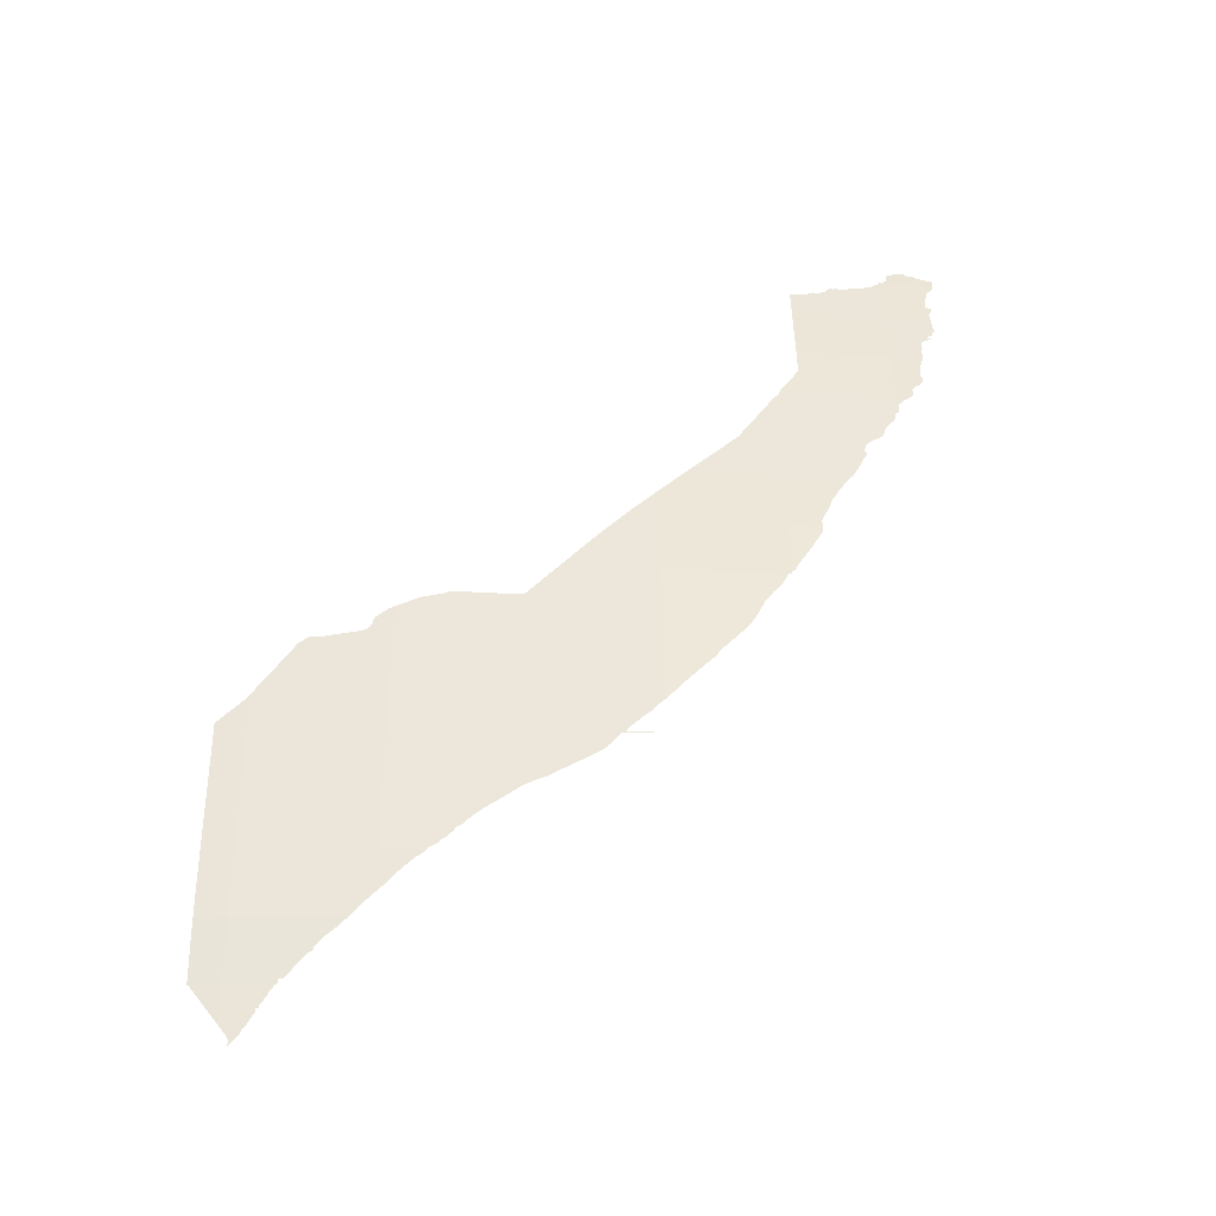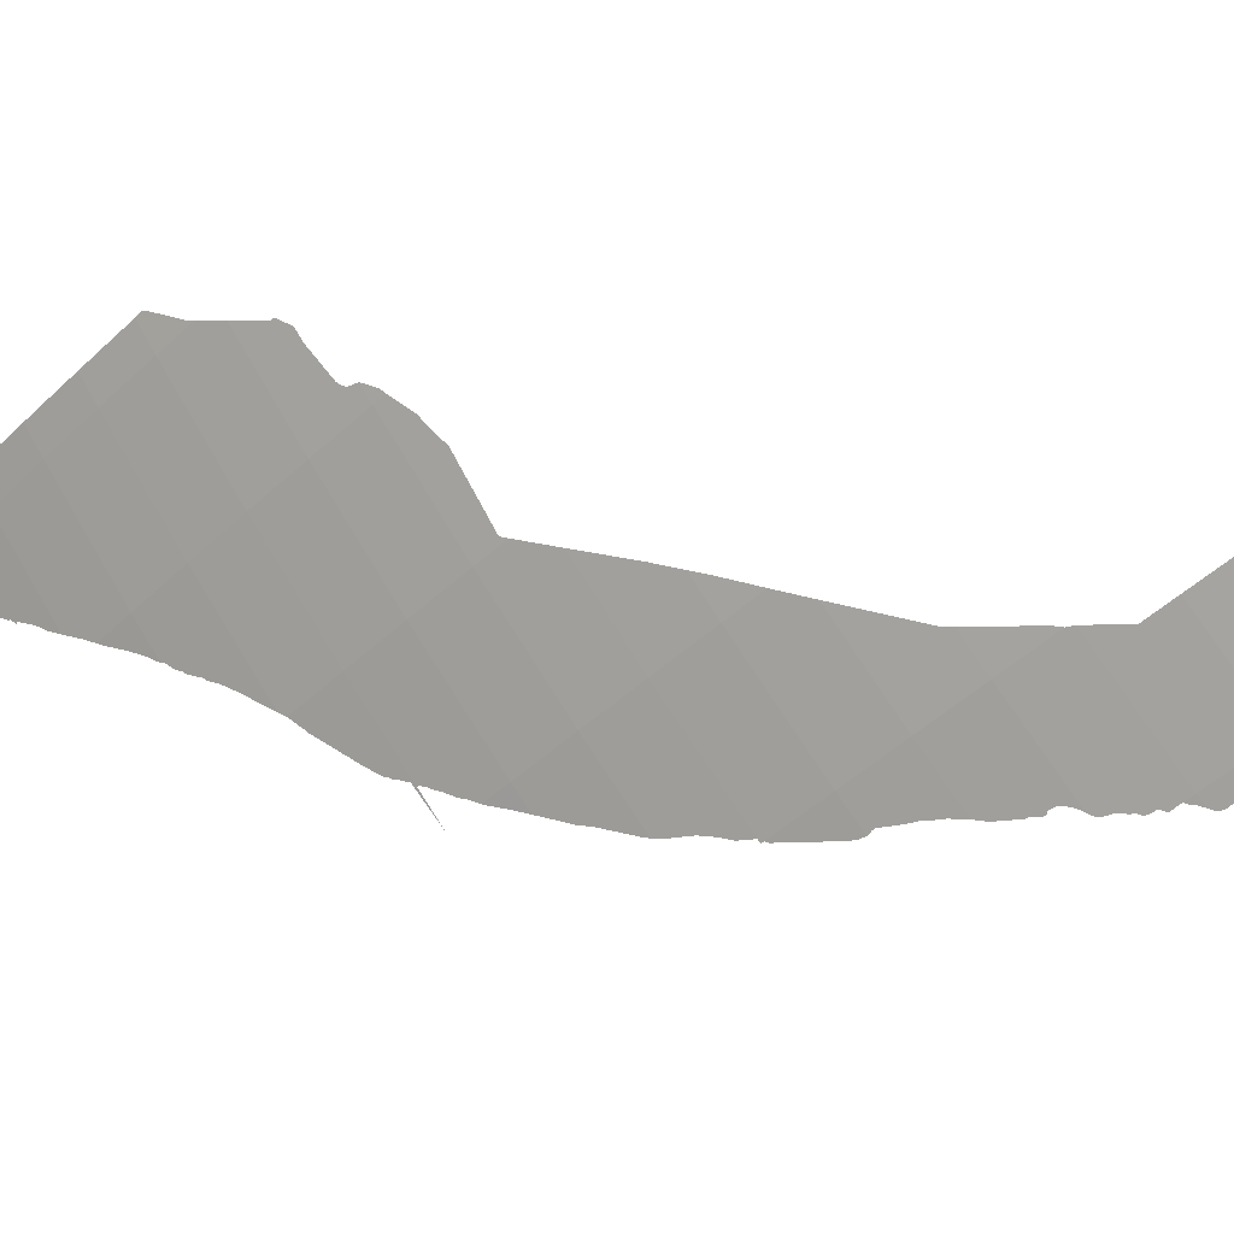
<metadata>
{"format":"obj","ext":"obj","renderer":"f3d","projection":"perspective","resolution":1024,"background":"white","views":[{"elev":-33.8,"azim":133.7,"up":"+Y"},{"elev":-44.5,"azim":138.6,"up":"+Z"}]}
</metadata>
<code>
o 0_Somalia.002_sphere.001
v 3.121 1.014 -3.773
v 3.131 0.9369 -3.784
v 3.14 0.8596 -3.795
v 3.148 0.7822 -3.805
v 3.274 0.7045 -3.713
v 3.28 0.6267 -3.721
v 3.287 0.5487 -3.728
v 3.292 0.4705 -3.734
v 3.402 0.5487 -3.623
v 3.408 0.4705 -3.629
v 3.412 0.3923 -3.634
v 3.416 0.314 -3.638
v 3.419 0.2355 -3.641
v 3.525 0.3923 -3.525
v 3.529 0.314 -3.529
v 3.532 0.2355 -3.532
v 3.634 0.3923 -3.412
v 3.638 0.314 -3.416
v 3.641 0.2355 -3.419
v 3.643 0.1571 -3.421
v 3.644 0.07853 -3.422
v 3.746 0.2355 -3.303
v 3.749 0.1571 -3.305
v 3.75 0.07853 -3.306
v 3.751 -3e-06 -3.307
v 3.75 -0.07854 -3.306
v 3.771 0.2355 -3.274
v 3.118 1.014 -3.775
v 3.064 1.014 -3.818
v 3.744 0.2856 -3.301
v 3.534 0.1628 -3.534
v 3.54 0.1571 -3.528
v 3.45 0.2355 -3.61
v 3.773 0.1571 -3.276
v 3.254 0.5487 -3.755
v 3.137 0.7822 -3.814
v 3.309 0.7045 -3.681
v 3.292 0.4744 -3.734
v 3.267 0.7741 -3.705
v 3.609 0.07853 -3.459
v 3.775 0.07853 -3.277
v 3.496 0.4705 -3.543
v 3.295 0.4705 -3.731
v 3.181 0.7045 -3.792
v 3.082 0.9369 -3.824
v 3.522 0.4336 -3.522
v 3.663 -3e-06 -3.403
v 3.775 -3e-06 -3.278
v 3.649 0.3923 -3.396
v 3.149 0.7698 -3.807
v 3.15 0.7563 -3.808
v 3.645 0.02886 -3.423
v 3.235 0.8596 -3.714
v 3.633 0.4085 -3.411
v 3.373 0.6267 -3.637
v 3.263 0.7822 -3.707
v 3.398 0.5972 -3.619
v 3.717 -0.07854 -3.343
v 3.713 -0.07854 -3.347
v 3.711 -0.07854 -3.349
v 3.774 -0.07854 -3.278
v 3.773 -0.07854 -3.28
v 3.73 0.314 -3.314
v 3.336 0.3923 -3.703
v 3.222 0.6267 -3.771
v 3.417 0.2792 -3.639
v 3.108 0.8596 -3.821
v 3.749 -0.1235 -3.305
v 3.226 0.9369 -3.703
v 3.392 0.314 -3.659
v 3.437 0.5487 -3.589
v 3.225 0.9466 -3.702
v 3.223 0.9563 -3.7
v 3.222 0.9659 -3.699
v 3.221 0.9755 -3.697
v 3.218 0.9757 -3.699
v 3.209 0.9779 -3.706
v 3.201 0.98 -3.713
v 3.198 0.9814 -3.715
v 3.196 0.9838 -3.716
v 3.194 0.9829 -3.718
v 3.19 0.9834 -3.722
v 3.187 0.9843 -3.724
v 3.183 0.987 -3.726
v 3.181 0.988 -3.728
v 3.179 0.9917 -3.729
v 3.177 0.9936 -3.73
v 3.172 0.9937 -3.734
v 3.17 0.9948 -3.735
v 3.168 0.9943 -3.738
v 3.162 0.9935 -3.743
v 3.159 0.994 -3.745
v 3.157 0.996 -3.747
v 3.155 0.9969 -3.748
v 3.153 0.9981 -3.749
v 3.151 0.9979 -3.751
v 3.145 0.998 -3.756
v 3.14 1 -3.76
v 3.138 1.002 -3.761
v 3.135 1.002 -3.763
v 3.134 1.004 -3.764
v 3.131 1.005 -3.767
v 3.123 1.011 -3.771
v 3.424 0.2715 -3.633
v 3.429 0.2637 -3.629
v 3.438 0.2536 -3.621
v 3.443 0.247 -3.617
v 3.447 0.2431 -3.613
v 3.448 0.2408 -3.613
v 3.45 0.2385 -3.611
v 3.773 0.1632 -3.276
v 3.773 0.1741 -3.276
v 3.773 0.1833 -3.275
v 3.772 0.1926 -3.275
v 3.772 0.2019 -3.275
v 3.772 0.2112 -3.275
v 3.772 0.2177 -3.275
v 3.771 0.2294 -3.274
v 3.37 0.6307 -3.639
v 3.366 0.6348 -3.642
v 3.363 0.6388 -3.644
v 3.359 0.6429 -3.646
v 3.356 0.647 -3.649
v 3.352 0.651 -3.651
v 3.349 0.6551 -3.654
v 3.346 0.6584 -3.656
v 3.342 0.6632 -3.659
v 3.338 0.6673 -3.661
v 3.335 0.6713 -3.663
v 3.331 0.6754 -3.666
v 3.328 0.6794 -3.668
v 3.324 0.6835 -3.671
v 3.321 0.6875 -3.673
v 3.317 0.6916 -3.676
v 3.314 0.6956 -3.678
v 3.303 0.4539 -3.726
v 3.311 0.4426 -3.72
v 3.32 0.4278 -3.713
v 3.331 0.402 -3.707
v 3.724 0.3258 -3.32
v 3.719 0.3362 -3.325
v 3.713 0.3467 -3.33
v 3.711 0.3493 -3.331
v 3.711 0.3531 -3.331
v 3.709 0.3562 -3.333
v 3.705 0.3599 -3.337
v 3.702 0.3638 -3.341
v 3.699 0.3654 -3.343
v 3.698 0.3661 -3.345
v 3.692 0.3661 -3.35
v 3.688 0.3662 -3.355
v 3.681 0.3679 -3.363
v 3.672 0.3702 -3.372
v 3.663 0.3725 -3.382
v 3.659 0.3735 -3.387
v 3.656 0.375 -3.389
v 3.654 0.3771 -3.391
v 3.652 0.3801 -3.393
v 3.651 0.3829 -3.394
v 3.649 0.389 -3.395
v 3.713 -0.0825 -3.346
v 3.716 -0.08708 -3.343
v 3.717 -0.08331 -3.342
v 3.717 -0.08968 -3.343
v 3.717 -0.0925 -3.342
v 3.719 -0.09547 -3.34
v 3.719 -0.09818 -3.339
v 3.722 -0.103 -3.336
v 3.721 -0.1059 -3.337
v 3.724 -0.1048 -3.334
v 3.724 -0.1024 -3.334
v 3.724 -0.1089 -3.334
v 3.73 -0.1252 -3.327
v 3.731 -0.1277 -3.325
v 3.732 -0.1303 -3.324
v 3.734 -0.1368 -3.321
v 3.737 -0.1392 -3.319
v 3.739 -0.1444 -3.316
v 3.741 -0.1482 -3.314
v 3.741 -0.141 -3.314
v 3.742 -0.1374 -3.313
v 3.744 -0.1331 -3.311
v 3.747 -0.1273 -3.308
v 3.433 0.5549 -3.592
v 3.428 0.5603 -3.595
v 3.424 0.5657 -3.599
v 3.421 0.5693 -3.601
v 3.42 0.5711 -3.602
v 3.418 0.5728 -3.603
v 3.415 0.5765 -3.606
v 3.412 0.5803 -3.608
v 3.411 0.582 -3.609
v 3.407 0.586 -3.612
v 3.404 0.5901 -3.614
v 3.401 0.5942 -3.617
v 3.082 0.9265 -3.826
v 3.082 0.9198 -3.828
v 3.084 0.9186 -3.826
v 3.086 0.9164 -3.825
v 3.086 0.9126 -3.826
v 3.087 0.9098 -3.825
v 3.09 0.9091 -3.824
v 3.092 0.9072 -3.822
v 3.093 0.9044 -3.822
v 3.088 0.9054 -3.826
v 3.093 0.9012 -3.823
v 3.1 0.8966 -3.818
v 3.101 0.8938 -3.818
v 3.102 0.8885 -3.818
v 3.102 0.8836 -3.82
v 3.105 0.8771 -3.819
v 3.105 0.8731 -3.82
v 3.105 0.8704 -3.821
v 3.106 0.8671 -3.821
v 3.771 0.2407 -3.274
v 3.771 0.2453 -3.274
v 3.77 0.2477 -3.274
v 3.768 0.2507 -3.277
v 3.763 0.2578 -3.282
v 3.758 0.2649 -3.287
v 3.753 0.272 -3.292
v 3.748 0.2791 -3.297
v 3.67 -0.01154 -3.395
v 3.674 -0.0157 -3.391
v 3.677 -0.0203 -3.387
v 3.681 -0.02633 -3.382
v 3.683 -0.02933 -3.381
v 3.684 -0.03202 -3.379
v 3.687 -0.03724 -3.376
v 3.687 -0.03961 -3.376
v 3.691 -0.04325 -3.371
v 3.692 -0.04556 -3.371
v 3.695 -0.04977 -3.367
v 3.7 -0.06022 -3.361
v 3.701 -0.06263 -3.36
v 3.704 -0.06811 -3.357
v 3.705 -0.07043 -3.355
v 3.707 -0.07209 -3.353
v 3.71 -0.07242 -3.35
v 3.71 -0.07566 -3.35
v 3.231 0.6116 -3.766
v 3.237 0.599 -3.763
v 3.24 0.5929 -3.76
v 3.245 0.581 -3.759
v 3.254 0.5586 -3.754
v 3.255 0.5548 -3.754
v 3.254 0.5512 -3.755
v 3.631 0.4098 -3.413
v 3.623 0.4145 -3.42
v 3.616 0.4191 -3.427
v 3.612 0.4219 -3.431
v 3.605 0.4242 -3.438
v 3.6 0.4257 -3.442
v 3.594 0.4276 -3.448
v 3.592 0.4282 -3.45
v 3.587 0.4309 -3.456
v 3.585 0.4317 -3.458
v 3.581 0.4314 -3.462
v 3.578 0.4311 -3.465
v 3.575 0.4308 -3.468
v 3.572 0.4306 -3.471
v 3.569 0.4303 -3.475
v 3.565 0.4301 -3.478
v 3.562 0.4298 -3.481
v 3.559 0.4295 -3.484
v 3.556 0.4293 -3.488
v 3.553 0.429 -3.491
v 3.55 0.4288 -3.494
v 3.547 0.4285 -3.497
v 3.544 0.4283 -3.501
v 3.54 0.428 -3.504
v 3.537 0.4278 -3.507
v 3.534 0.4275 -3.51
v 3.531 0.4273 -3.514
v 3.528 0.427 -3.517
v 3.526 0.428 -3.519
v 3.612 0.07438 -3.456
v 3.614 0.07312 -3.454
v 3.617 0.07001 -3.451
v 3.628 0.05396 -3.439
v 3.64 0.03609 -3.428
v 3.753 -0.1159 -3.301
v 3.756 -0.1104 -3.298
v 3.759 -0.1053 -3.295
v 3.762 -0.09906 -3.291
v 3.765 -0.09331 -3.288
v 3.768 -0.08774 -3.285
v 3.77 -0.08488 -3.283
v 3.771 -0.082 -3.281
v 3.305 0.7113 -3.683
v 3.3 0.7192 -3.686
v 3.296 0.727 -3.688
v 3.291 0.7349 -3.691
v 3.286 0.7427 -3.694
v 3.282 0.7506 -3.696
v 3.277 0.7584 -3.699
v 3.273 0.7662 -3.702
v 3.643 0.3991 -3.401
v 3.638 0.4051 -3.406
v 3.651 0.01935 -3.415
v 3.544 0.1526 -3.523
v 3.554 0.1427 -3.514
v 3.562 0.1358 -3.506
v 3.575 0.121 -3.492
v 3.582 0.111 -3.486
v 3.586 0.108 -3.482
v 3.587 0.1054 -3.481
v 3.589 0.1029 -3.479
v 3.594 0.09548 -3.474
v 3.596 0.09384 -3.472
v 3.6 0.08784 -3.468
v 3.607 0.0826 -3.461
v 3.517 0.4409 -3.526
v 3.51 0.4511 -3.532
v 3.502 0.4612 -3.538
v 3.065 1.01 -3.819
v 3.067 1.006 -3.817
v 3.07 1.004 -3.816
v 3.073 1 -3.815
v 3.074 0.9981 -3.814
v 3.075 0.9953 -3.814
v 3.075 0.9926 -3.815
v 3.079 0.9848 -3.814
v 3.08 0.9779 -3.815
v 3.081 0.9743 -3.815
v 3.08 0.9704 -3.816
v 3.078 0.968 -3.819
v 3.075 0.9679 -3.821
v 3.076 0.9643 -3.821
v 3.078 0.9601 -3.821
v 3.079 0.9576 -3.82
v 3.081 0.9537 -3.82
v 3.081 0.9418 -3.823
v 3.142 0.778 -3.811
v 3.144 0.7753 -3.809
v 3.146 0.7725 -3.808
v 3.774 -0.06965 -3.278
v 3.774 -0.06352 -3.278
v 3.774 -0.05738 -3.278
v 3.775 -0.04792 -3.278
v 3.775 -0.03843 -3.278
v 3.775 -0.02896 -3.278
v 3.775 -0.01948 -3.278
v 3.775 -0.01356 -3.278
v 3.775 -0.007647 -3.278
v 3.401 0.3025 -3.652
v 3.403 0.3 -3.651
v 3.415 0.2819 -3.641
v 3.234 0.8695 -3.712
v 3.233 0.8791 -3.711
v 3.232 0.8888 -3.71
v 3.23 0.8984 -3.708
v 3.229 0.9081 -3.707
v 3.228 0.9177 -3.706
v 3.227 0.9274 -3.704
v 3.187 0.7004 -3.788
v 3.193 0.6927 -3.784
v 3.194 0.6902 -3.783
v 3.195 0.687 -3.783
v 3.196 0.6809 -3.783
v 3.195 0.6791 -3.784
v 3.196 0.675 -3.785
v 3.198 0.6699 -3.784
v 3.2 0.6671 -3.782
v 3.202 0.6619 -3.782
v 3.21 0.6448 -3.778
v 3.215 0.6366 -3.776
v 3.219 0.6301 -3.772
v 3.259 0.7897 -3.709
v 3.254 0.7976 -3.711
v 3.249 0.8054 -3.714
v 3.244 0.8133 -3.716
v 3.239 0.8211 -3.719
v 3.238 0.8307 -3.717
v 3.237 0.8405 -3.716
v 3.236 0.8501 -3.715
v 3.775 0.01041 -3.278
v 3.775 0.0213 -3.278
v 3.775 0.03221 -3.278
v 3.775 0.04311 -3.277
v 3.775 0.05404 -3.277
v 3.775 0.06495 -3.277
v 3.775 0.07592 -3.277
v 3.394 0.6023 -3.622
v 3.39 0.6063 -3.624
v 3.387 0.6104 -3.627
v 3.383 0.6145 -3.629
v 3.38 0.6185 -3.632
v 3.377 0.6226 -3.634
v 3.338 0.3885 -3.701
v 3.346 0.3784 -3.695
v 3.364 0.3538 -3.681
v 3.37 0.3431 -3.677
v 3.381 0.3294 -3.668
v 3.39 0.3177 -3.661
v 3.487 0.4816 -3.55
v 3.48 0.4918 -3.555
v 3.473 0.5019 -3.561
v 3.465 0.5121 -3.567
v 3.458 0.5223 -3.573
v 3.454 0.5277 -3.576
v 3.449 0.5332 -3.579
v 3.445 0.5386 -3.582
v 3.441 0.544 -3.586
v 3.454 0.2326 -3.607
v 3.46 0.2239 -3.601
v 3.462 0.2199 -3.6
v 3.466 0.2165 -3.597
v 3.467 0.214 -3.596
v 3.468 0.2125 -3.595
v 3.481 0.2012 -3.583
v 3.488 0.1956 -3.576
v 3.495 0.1902 -3.57
v 3.517 0.1732 -3.549
v 3.519 0.1715 -3.547
v 3.521 0.1708 -3.545
v 3.109 0.8568 -3.821
v 3.11 0.8525 -3.821
v 3.111 0.8494 -3.82
v 3.112 0.8461 -3.821
v 3.112 0.8436 -3.821
v 3.113 0.8383 -3.821
v 3.115 0.836 -3.82
v 3.115 0.8334 -3.82
v 3.115 0.8289 -3.821
v 3.114 0.8234 -3.823
v 3.114 0.8199 -3.824
v 3.12 0.8098 -3.822
v 3.125 0.8069 -3.819
v 3.127 0.8046 -3.817
v 3.129 0.8004 -3.816
v 3.13 0.7936 -3.817
v 3.131 0.7885 -3.817
v 3.134 0.7855 -3.816
v 3.091 1.039 -3.79
v 3.087 1.035 -3.794
v 3.08 1.034 -3.8
v 3.077 1.03 -3.804
v 3.07 1.029 -3.809
v 3.067 1.027 -3.812
v 3.064 1.027 -3.814
v 3.061 1.026 -3.817
v 3.061 1.023 -3.818
v 3.062 1.019 -3.818
v 3.064 1.017 -3.818
v 3.116 1.016 -3.776
v 3.113 1.019 -3.777
v 3.112 1.022 -3.778
v 3.111 1.026 -3.777
v 3.11 1.029 -3.777
v 3.108 1.032 -3.778
v 3.105 1.033 -3.779
v 3.103 1.035 -3.781
v 3.101 1.035 -3.783
v 3.099 1.036 -3.784
v 3.096 1.037 -3.786
v 3.093 1.038 -3.788
v 3.775 0.08682 -3.277
v 3.774 0.09769 -3.277
v 3.774 0.1071 -3.277
v 3.774 0.1195 -3.277
v 3.774 0.1304 -3.277
v 3.774 0.1413 -3.276
v 3.773 0.1523 -3.276
v 3.741 0.292 -3.304
v 3.738 0.2985 -3.307
v 3.735 0.3049 -3.31
v 3.156 0.7512 -3.805
v 3.157 0.7442 -3.805
v 3.158 0.7395 -3.805
v 3.16 0.7373 -3.803
v 3.162 0.7353 -3.802
v 3.164 0.732 -3.802
v 3.169 0.7247 -3.799
v 3.171 0.7208 -3.798
v 3.173 0.7131 -3.797
v 3.175 0.7098 -3.796
v 3.177 0.7072 -3.795
v 3.256 0.5417 -3.755
v 3.259 0.5351 -3.754
v 3.265 0.5225 -3.75
v 3.273 0.5074 -3.745
v 3.284 0.4868 -3.738
v 3.288 0.4775 -3.736
f 85 2 91
f 2 354 353
f 3 374 373
f 5 291 290
f 131 130 6
f 384 57 9
f 9 10 43
f 9 192 191
f 398 10 399
f 313 46 14
f 12 14 15
f 259 258 255
f 15 17 18
f 16 18 19
f 298 17 299
f 152 151 18
f 467 466 22
f 19 23 20
f 20 24 21
f 219 218 22
f 115 114 22
f 460 459 24
f 25 378 377
f 340 339 26
f 108 106 15
f 137 136 43
f 181 180 177
f 171 166 163
f 163 162 161
f 170 169 168
f 2 207 203
f 229 228 25
f 245 244 7
f 279 278 21
f 285 284 26
f 300 52 21
f 304 20 306
f 329 328 327
f 335 334 4
f 12 348 347
f 359 358 5
f 19 32 16
f 392 391 11
f 406 16 408
f 425 424 429
f 455 448 436
f 472 471 469
f 480 479 7
f 2 1 103
f 102 101 100
f 2 103 102
f 72 69 78
f 69 2 83
f 74 73 77
f 73 72 78
f 76 75 74
f 78 77 73
f 77 76 74
f 81 80 79
f 81 79 82
f 79 78 82
f 69 83 82
f 2 102 100
f 100 99 98
f 2 100 98
f 82 78 69
f 85 84 83
f 2 98 97
f 2 97 92
f 92 97 96
f 85 83 2
f 87 86 88
f 86 85 88
f 90 89 88
f 96 95 94
f 94 93 92
f 91 90 85
f 90 88 85
f 96 94 92
f 2 92 91
f 53 3 349
f 3 2 352
f 349 3 350
f 2 69 355
f 2 355 354
f 351 3 352
f 351 350 3
f 353 352 2
f 56 4 369
f 4 3 373
f 369 4 370
f 3 53 376
f 376 375 3
f 375 374 3
f 370 4 371
f 372 371 4
f 372 4 373
f 5 39 297
f 297 296 5
f 296 295 5
f 294 293 5
f 293 292 5
f 292 291 5
f 5 295 294
f 290 37 5
f 55 6 119
f 6 5 135
f 119 6 120
f 5 37 135
f 135 134 6
f 134 133 6
f 133 132 6
f 132 131 6
f 121 6 122
f 121 120 6
f 123 122 6
f 126 125 6
f 125 124 6
f 124 123 6
f 129 128 6
f 128 127 6
f 127 126 6
f 130 129 6
f 9 7 388
f 7 6 55
f 9 387 386
f 55 389 7
f 389 388 7
f 388 387 9
f 386 385 9
f 385 384 9
f 43 8 38
f 38 7 43
f 7 9 43
f 71 9 184
f 9 57 195
f 195 194 9
f 194 193 9
f 184 9 185
f 186 185 9
f 9 193 192
f 187 186 9
f 189 188 9
f 188 187 9
f 191 190 9
f 190 189 9
f 42 10 396
f 10 9 403
f 403 9 404
f 9 71 404
f 403 402 10
f 401 400 10
f 400 399 10
f 402 401 10
f 396 10 397
f 398 397 10
f 14 11 314
f 11 10 42
f 315 11 42
f 315 314 11
f 314 313 14
f 12 11 14
f 14 46 276
f 14 276 275
f 54 17 248
f 17 14 255
f 248 17 249
f 250 249 17
f 263 14 264
f 14 275 274
f 274 273 14
f 273 272 14
f 272 271 14
f 271 270 14
f 270 269 14
f 269 268 14
f 268 267 14
f 267 266 14
f 266 265 14
f 265 264 14
f 263 262 14
f 262 261 14
f 251 250 252
f 252 250 17
f 254 253 17
f 253 252 17
f 257 256 258
f 256 255 258
f 255 254 17
f 14 261 255
f 261 260 255
f 260 259 255
f 15 14 17
f 16 15 18
f 49 17 298
f 17 54 299
f 63 18 140
f 18 17 158
f 156 18 157
f 17 49 160
f 17 160 159
f 141 140 18
f 143 142 151
f 142 141 151
f 145 144 143
f 148 147 149
f 147 146 150
f 149 147 150
f 146 145 143
f 143 151 150
f 17 159 158
f 158 157 18
f 146 143 150
f 155 154 18
f 154 153 18
f 18 156 155
f 151 141 18
f 18 153 152
f 22 19 467
f 19 18 63
f 22 466 465
f 63 467 19
f 465 30 22
f 19 22 23
f 20 23 24
f 27 22 215
f 22 30 222
f 22 222 221
f 215 22 218
f 217 216 215
f 22 221 220
f 218 217 215
f 220 219 22
f 34 23 111
f 23 22 114
f 111 23 112
f 22 27 118
f 117 116 22
f 116 115 22
f 22 118 117
f 112 23 113
f 113 23 114
f 41 24 458
f 24 23 461
f 458 24 459
f 23 34 464
f 464 463 23
f 463 462 23
f 462 461 23
f 461 460 24
f 48 25 377
f 25 24 380
f 378 25 379
f 24 41 383
f 383 382 24
f 382 381 24
f 380 379 25
f 381 380 24
f 62 26 337
f 26 25 341
f 337 26 338
f 25 48 345
f 344 343 25
f 343 342 25
f 25 345 344
f 61 62 337
f 339 338 26
f 340 26 341
f 342 341 25
f 16 33 110
f 110 109 108
f 108 107 106
f 106 105 12
f 105 104 12
f 104 66 12
f 12 15 106
f 15 16 110
f 110 108 15
f 11 64 10
f 64 139 10
f 139 138 10
f 43 10 137
f 137 10 138
f 171 68 173
f 68 183 173
f 183 182 175
f 173 183 174
f 172 170 171
f 173 172 171
f 174 183 175
f 177 176 181
f 176 175 182
f 181 176 182
f 179 178 180
f 178 177 180
f 171 170 168
f 168 167 171
f 167 166 171
f 166 165 163
f 165 164 163
f 164 162 163
f 163 58 26
f 26 68 171
f 163 26 171
f 59 58 161
f 58 163 161
f 3 67 214
f 214 213 212
f 211 210 209
f 214 212 3
f 212 211 3
f 2 3 208
f 196 45 199
f 45 2 203
f 199 45 203
f 198 197 196
f 201 200 202
f 200 199 202
f 199 198 196
f 3 211 209
f 208 3 209
f 207 206 204
f 206 205 204
f 2 208 207
f 207 204 203
f 203 202 199
f 59 60 240
f 239 238 237
f 59 240 239
f 25 26 58
f 58 59 239
f 239 237 236
f 236 235 239
f 235 234 239
f 233 232 231
f 239 234 25
f 234 233 25
f 25 58 239
f 223 47 224
f 47 25 224
f 225 224 25
f 228 227 226
f 226 225 25
f 231 230 229
f 25 233 231
f 228 226 25
f 231 229 25
f 7 35 247
f 7 247 246
f 65 6 241
f 6 7 244
f 241 6 242
f 243 242 6
f 243 6 244
f 7 246 245
f 21 52 281
f 21 281 280
f 277 40 278
f 40 21 278
f 21 280 279
f 26 62 289
f 288 287 26
f 287 286 26
f 26 289 288
f 282 68 26
f 284 283 26
f 283 282 26
f 286 285 26
f 25 47 24
f 47 300 21
f 24 47 21
f 21 40 312
f 312 311 310
f 310 309 308
f 308 307 306
f 306 305 304
f 303 302 20
f 302 301 20
f 301 32 20
f 20 21 312
f 303 20 304
f 312 310 20
f 310 308 306
f 310 306 20
f 2 45 333
f 2 333 332
f 28 1 2
f 316 29 317
f 29 28 318
f 318 317 29
f 320 319 28
f 319 318 28
f 322 321 323
f 321 320 323
f 325 324 28
f 324 323 28
f 28 2 325
f 2 332 326
f 331 330 326
f 330 329 327
f 326 330 327
f 2 326 325
f 332 331 326
f 323 320 28
f 4 50 336
f 4 336 335
f 334 36 4
f 12 66 348
f 347 346 12
f 346 70 12
f 6 65 368
f 368 367 366
f 366 365 364
f 364 363 360
f 363 362 360
f 362 361 360
f 368 366 5
f 366 364 5
f 5 6 368
f 356 44 5
f 357 356 5
f 364 360 5
f 360 359 5
f 358 357 5
f 20 32 19
f 32 31 16
f 12 70 395
f 394 393 11
f 393 392 11
f 12 395 394
f 64 11 391
f 11 12 394
f 391 390 64
f 16 31 416
f 416 415 414
f 414 413 16
f 413 412 16
f 412 411 16
f 411 410 408
f 16 411 408
f 410 409 408
f 408 407 406
f 405 13 33
f 405 33 16
f 16 416 414
f 405 16 406
f 4 36 434
f 434 433 432
f 434 432 4
f 432 431 4
f 3 4 431
f 417 67 3
f 419 418 3
f 418 417 3
f 421 420 419
f 423 422 421
f 423 421 3
f 421 419 3
f 3 431 430
f 424 423 3
f 3 430 424
f 430 429 424
f 429 428 425
f 428 427 426
f 425 428 426
f 28 29 447
f 29 445 438
f 447 29 438
f 445 444 440
f 444 443 441
f 440 444 441
f 443 442 441
f 440 439 445
f 439 438 445
f 447 446 28
f 450 449 452
f 449 448 453
f 451 450 452
f 449 453 452
f 448 447 436
f 438 437 436
f 436 435 457
f 457 456 436
f 456 455 436
f 455 454 448
f 454 453 448
f 447 438 436
f 5 44 39
f 44 478 476
f 39 44 56
f 478 477 476
f 476 475 44
f 4 56 468
f 468 56 472
f 468 51 50
f 50 4 468
f 44 475 56
f 474 473 472
f 475 474 56
f 472 56 474
f 470 469 471
f 469 468 472
f 7 38 483
f 38 484 483
f 483 482 7
f 482 481 7
f 479 35 7
f 481 480 7

</code>
